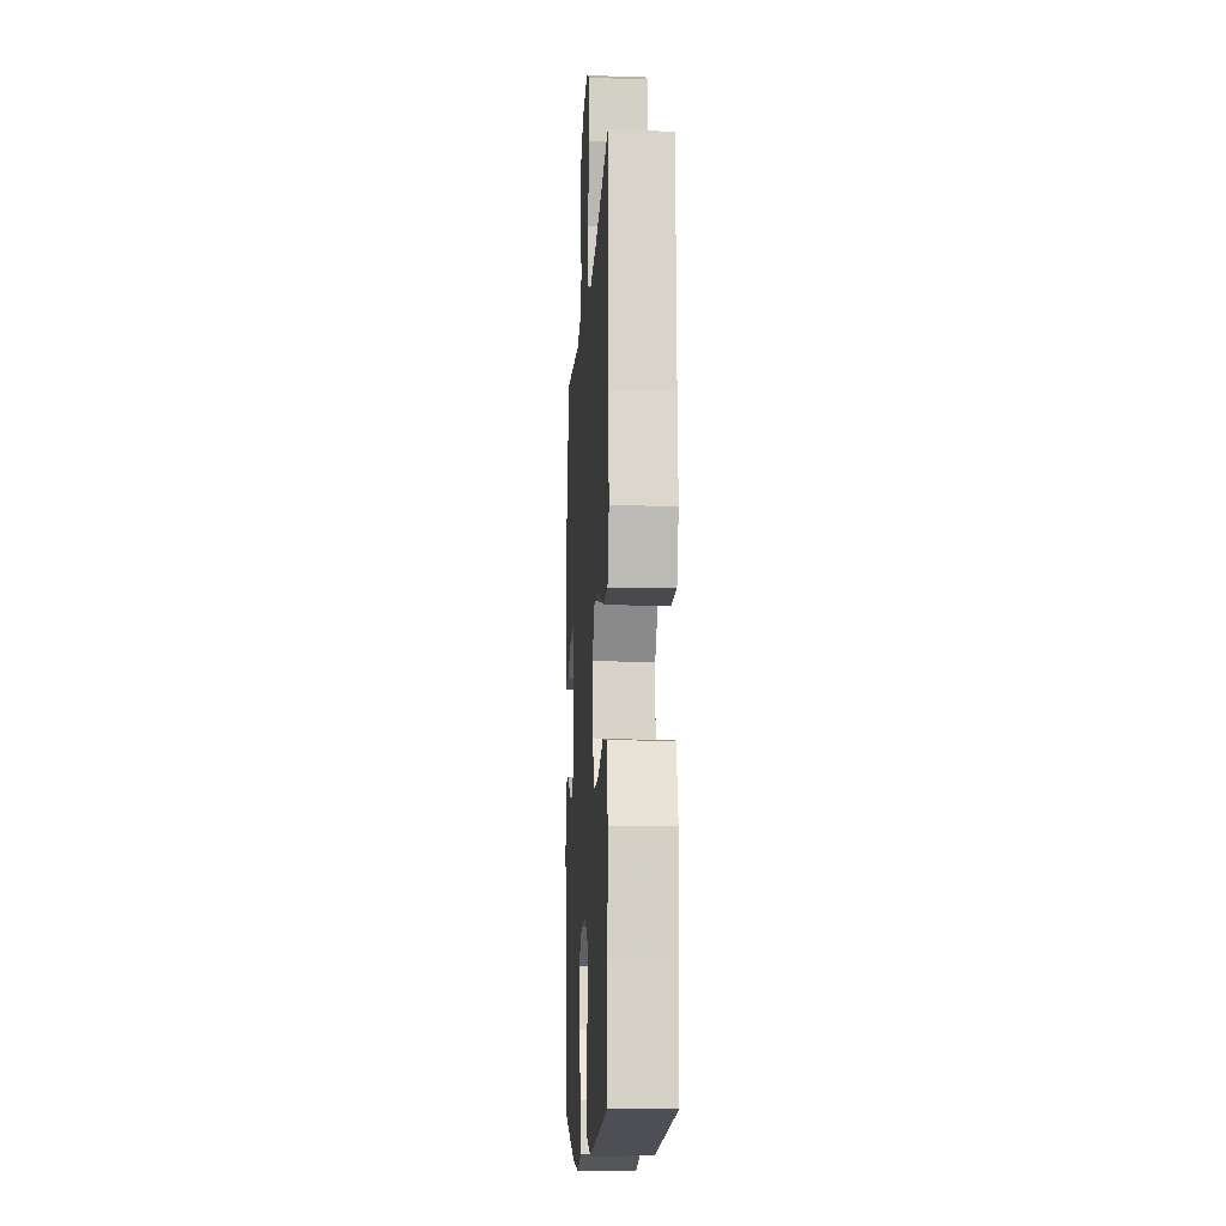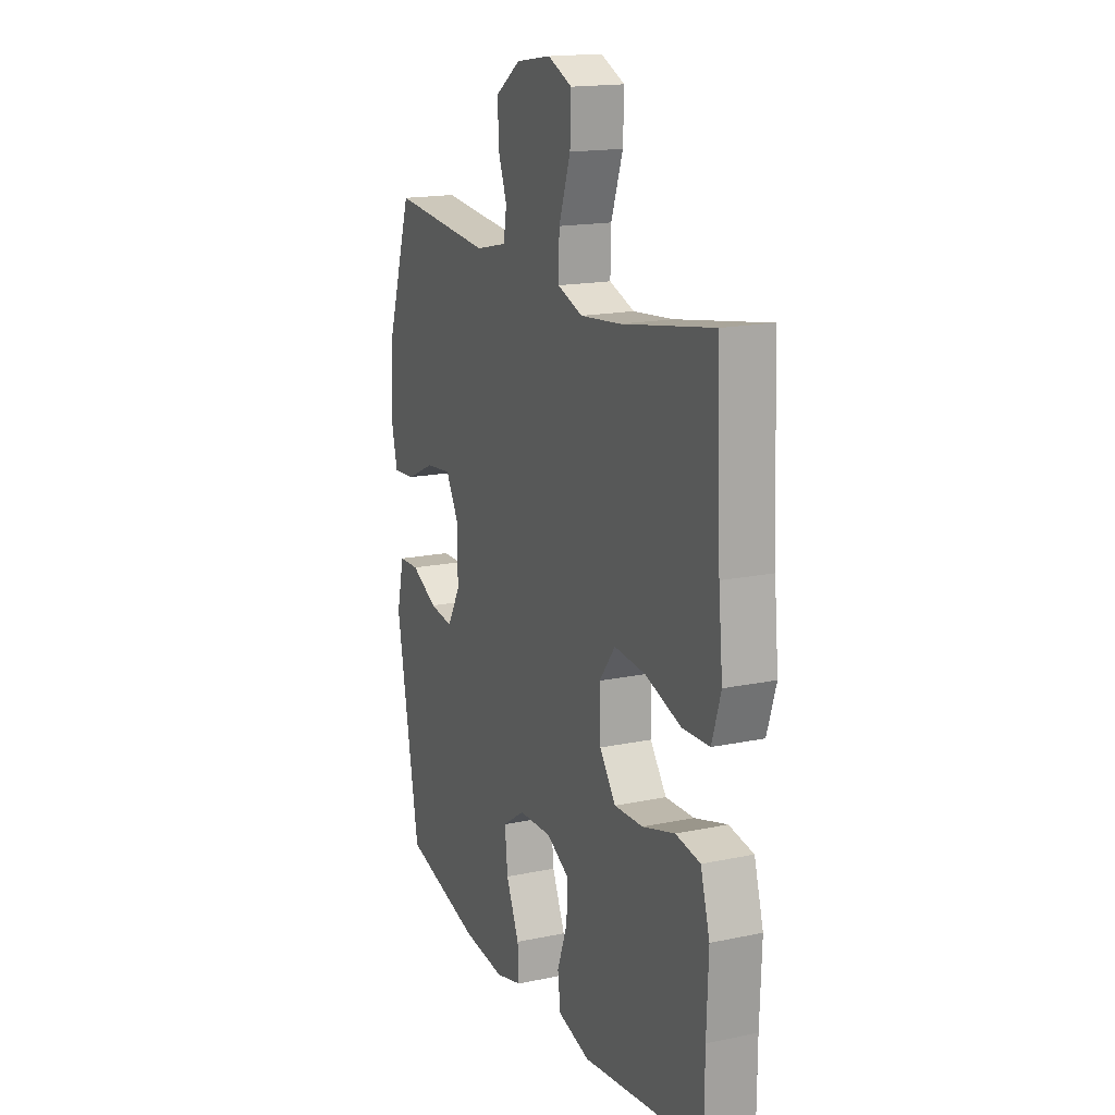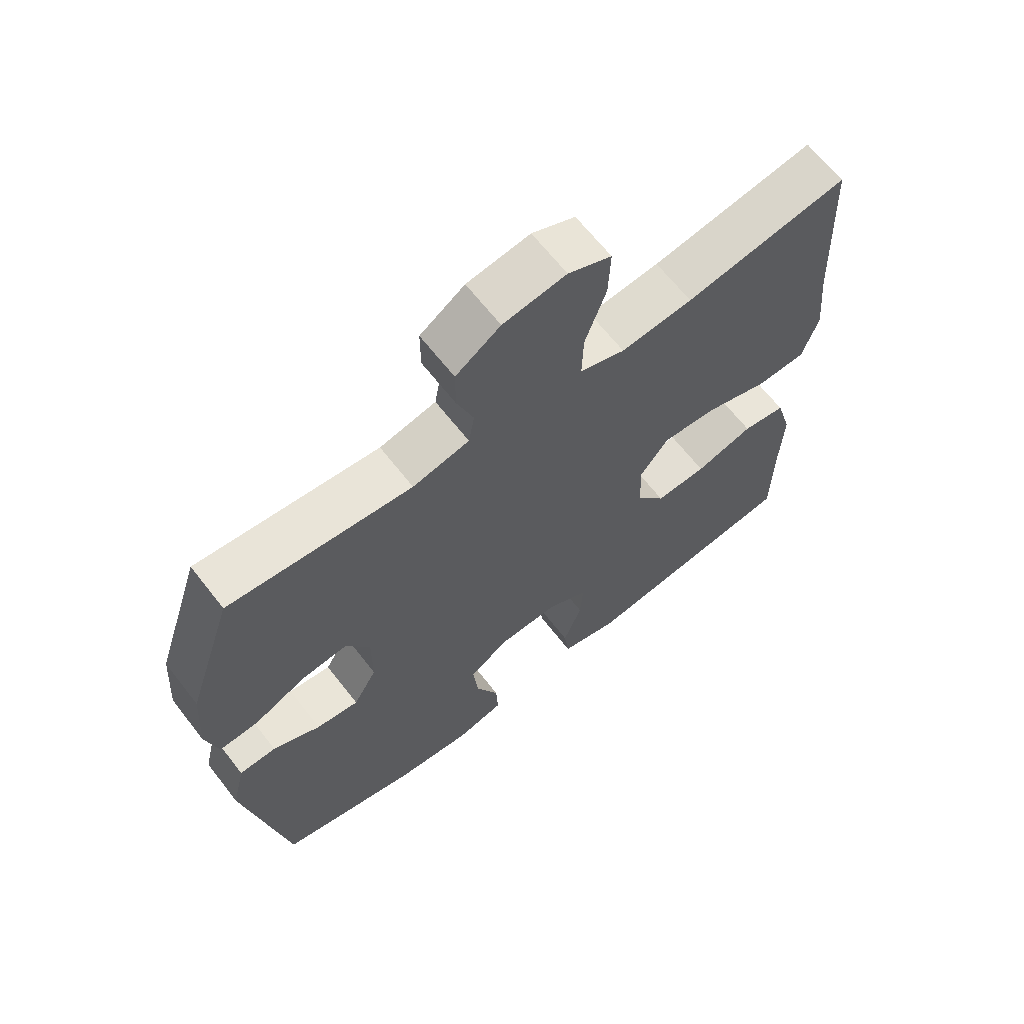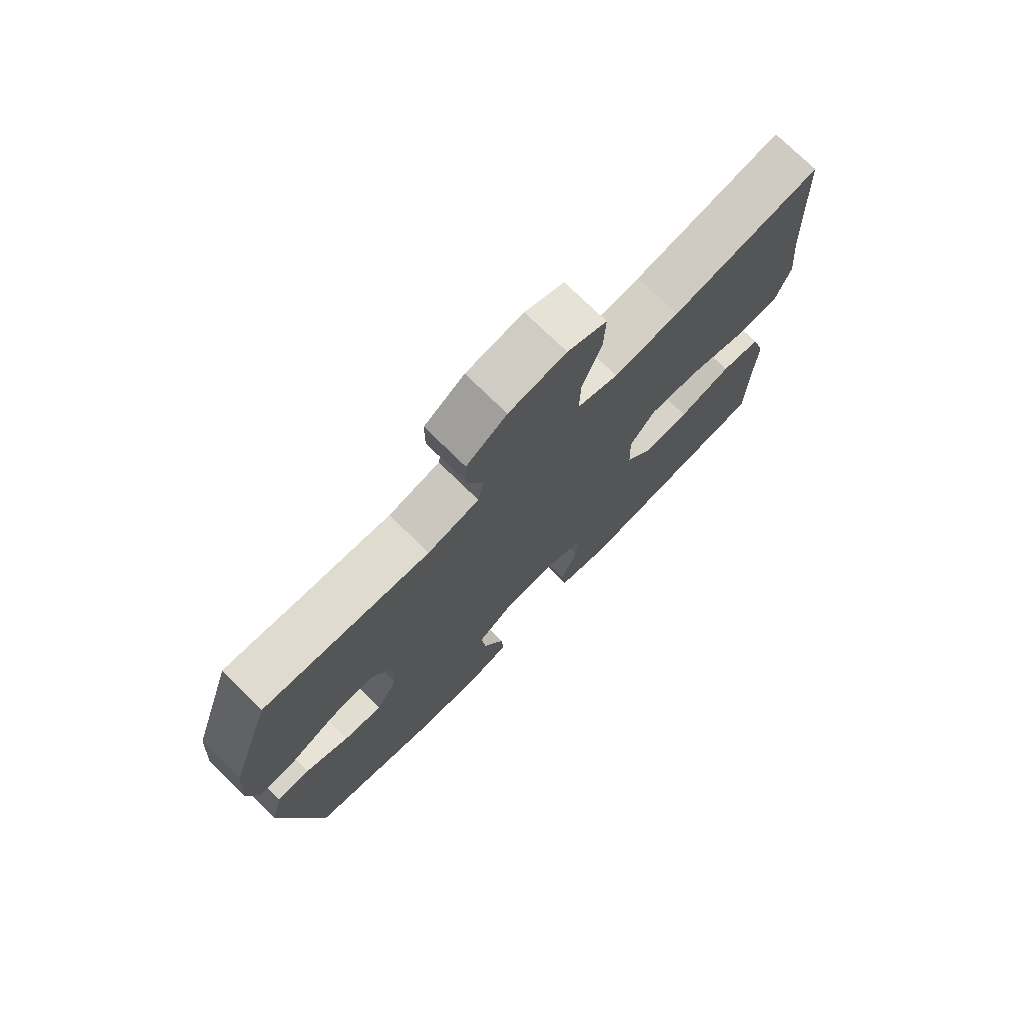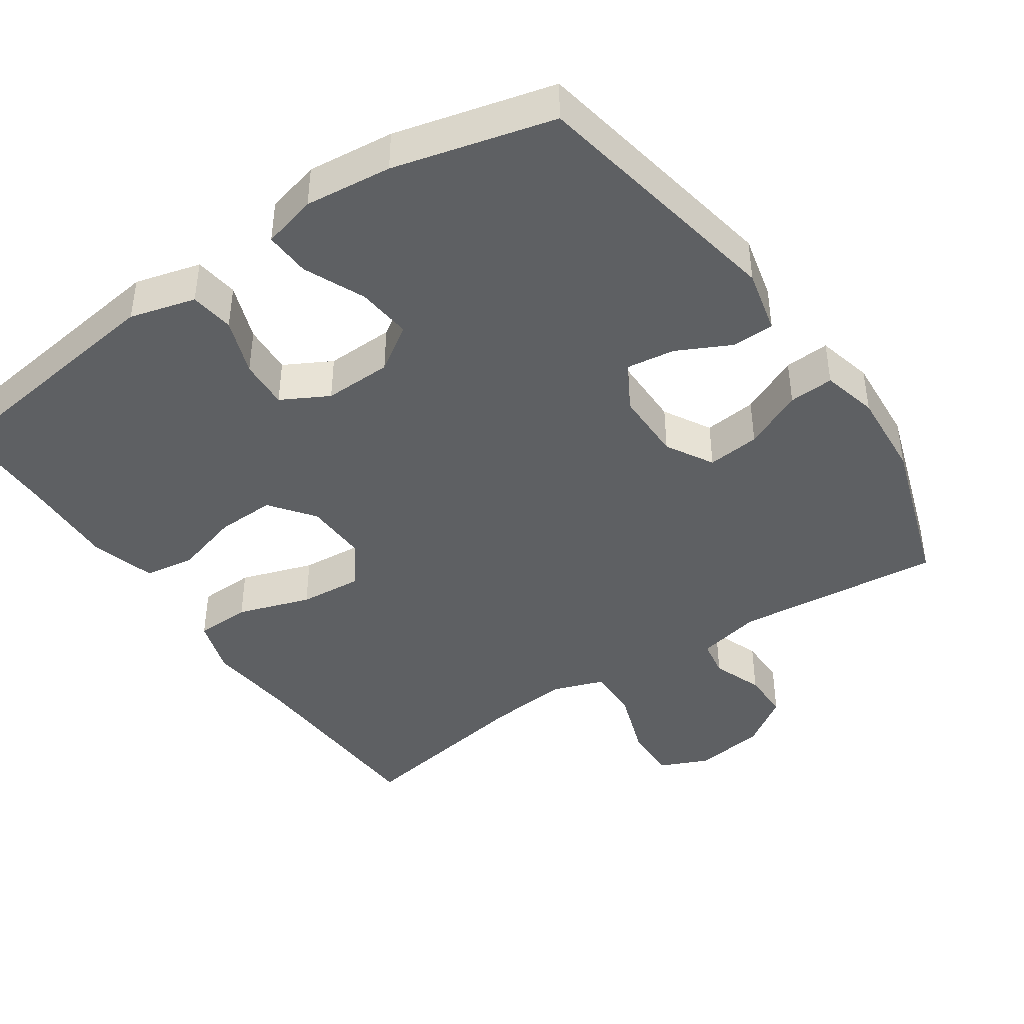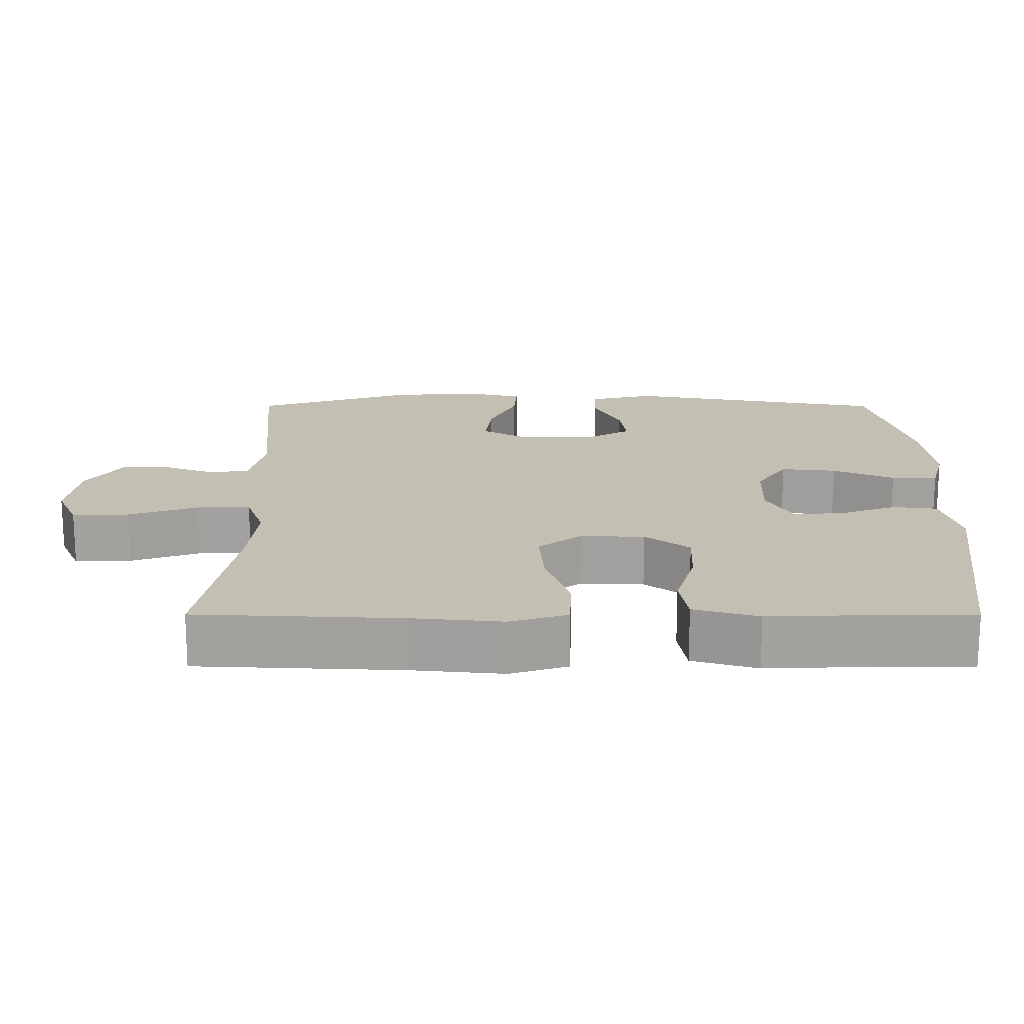
<metadata>
{"format":"obj","ext":"obj","renderer":"f3d","projection":"perspective","resolution":1024,"background":"white","views":[{"elev":-10.7,"azim":86.8,"up":"+Z"},{"elev":16.8,"azim":67.0,"up":"+Z"},{"elev":65.3,"azim":-37.9,"up":"+Z"},{"elev":74.9,"azim":-45.5,"up":"+Z"},{"elev":-42.5,"azim":-145.8,"up":"+Y"},{"elev":17.9,"azim":90.1,"up":"+Y"}]}
</metadata>
<code>
v -0.5 0.07 -0.5
v -0.566 0.07 -0.14
v -0.545 0.07 -0.051
v -0.487 0.07 -0.049
v -0.412 0.07 -0.086
v -0.345 0.07 -0.095
v -0.308 0.07 -0.03
v -0.308 0.07 0.068
v -0.345 0.07 0.133
v -0.418 0.07 0.125
v -0.5 0.07 0.087
v -0.562 0.07 0.083
v -0.581 0.07 0.16
v -0.572 0.07 0.283
v -0.5 0.07 0.5
v -0.213 0.07 0.473
v -0.124 0.07 0.493
v -0.115 0.07 0.546
v -0.141 0.07 0.616
v -0.141 0.07 0.684
v -0.071 0.07 0.732
v 0.028 0.07 0.747
v 0.096 0.07 0.717
v 0.093 0.07 0.639
v 0.06 0.07 0.544
v 0.058 0.07 0.47
v 0.129 0.07 0.445
v 0.242 0.07 0.456
v 0.5 0.07 0.5
v 0.513 0.07 0.218
v 0.525 0.07 0.095
v 0.5 0.07 0.016
v 0.423 0.07 0.013
v 0.322 0.07 0.046
v 0.234 0.07 0.053
v 0.189 0.07 -0.006
v 0.192 0.07 -0.094
v 0.238 0.07 -0.155
v 0.319 0.07 -0.152
v 0.411 0.07 -0.125
v 0.48 0.07 -0.136
v 0.506 0.07 -0.225
v 0.501 0.07 -0.357
v 0.5 0.07 -0.5
v 0.155 0.07 -0.547
v 0.064 0.07 -0.523
v 0.056 0.07 -0.462
v 0.085 0.07 -0.383
v 0.089 0.07 -0.314
v 0.024 0.07 -0.279
v -0.07 0.07 -0.282
v -0.133 0.07 -0.324
v -0.125 0.07 -0.4
v -0.088 0.07 -0.484
v -0.085 0.07 -0.547
v -0.16 0.07 -0.567
v -0.28 0.07 -0.555
v -0.5 0 -0.5
v -0.566 0 -0.14
v -0.545 0 -0.051
v -0.487 0 -0.049
v -0.412 0 -0.086
v -0.345 0 -0.095
v -0.308 0 -0.03
v -0.308 0 0.068
v -0.345 0 0.133
v -0.418 0 0.125
v -0.5 0 0.087
v -0.562 0 0.083
v -0.581 0 0.16
v -0.572 0 0.283
v -0.5 0 0.5
v -0.213 0 0.473
v -0.124 0 0.493
v -0.115 0 0.546
v -0.141 0 0.616
v -0.141 0 0.684
v -0.071 0 0.732
v 0.028 0 0.747
v 0.096 0 0.717
v 0.093 0 0.639
v 0.06 0 0.544
v 0.058 0 0.47
v 0.129 0 0.445
v 0.242 0 0.456
v 0.5 0 0.5
v 0.513 0 0.218
v 0.525 0 0.095
v 0.5 0 0.016
v 0.423 0 0.013
v 0.322 0 0.046
v 0.234 0 0.053
v 0.189 0 -0.006
v 0.192 0 -0.094
v 0.238 0 -0.155
v 0.319 0 -0.152
v 0.411 0 -0.125
v 0.48 0 -0.136
v 0.506 0 -0.225
v 0.501 0 -0.357
v 0.5 0 -0.5
v 0.155 0 -0.547
v 0.064 0 -0.523
v 0.056 0 -0.462
v 0.085 0 -0.383
v 0.089 0 -0.314
v 0.024 0 -0.279
v -0.07 0 -0.282
v -0.133 0 -0.324
v -0.125 0 -0.4
v -0.088 0 -0.484
v -0.085 0 -0.547
v -0.16 0 -0.567
v -0.28 0 -0.555
f 53 54 55 56
f 52 53 56 57
f 45 46 47 48
f 43 44 45 48
f 43 48 49
f 42 43 49 50
f 39 40 41 42
f 38 39 42 50
f 31 32 33 34
f 30 31 34 35
f 28 29 30 35
f 27 28 35 36
f 22 23 24 25
f 22 25 26
f 21 22 26
f 18 19 20 21
f 17 18 21 26
f 16 17 26 27
f 14 15 16
f 10 11 12 13
f 9 10 13 14
f 2 3 4 5
f 2 5 6
f 52 57 1 2
f 51 52 2 6
f 37 38 50 51
f 37 51 6 7
f 36 37 7 8
f 27 36 8 9
f 9 14 16 27
f 113 112 111 110
f 114 113 110 109
f 105 104 103 102
f 105 102 101 100
f 106 105 100
f 107 106 100 99
f 99 98 97 96
f 107 99 96 95
f 91 90 89 88
f 92 91 88 87
f 92 87 86 85
f 93 92 85 84
f 82 81 80 79
f 83 82 79
f 83 79 78
f 78 77 76 75
f 83 78 75 74
f 84 83 74 73
f 73 72 71
f 70 69 68 67
f 71 70 67 66
f 62 61 60 59
f 63 62 59
f 59 58 114 109
f 63 59 109 108
f 108 107 95 94
f 64 63 108 94
f 65 64 94 93
f 66 65 93 84
f 84 73 71 66
f 1 58 59 2
f 2 59 60 3
f 3 60 61 4
f 4 61 62 5
f 5 62 63 6
f 6 63 64 7
f 7 64 65 8
f 8 65 66 9
f 9 66 67 10
f 10 67 68 11
f 11 68 69 12
f 12 69 70 13
f 13 70 71 14
f 14 71 72 15
f 15 72 73 16
f 16 73 74 17
f 17 74 75 18
f 18 75 76 19
f 19 76 77 20
f 20 77 78 21
f 21 78 79 22
f 22 79 80 23
f 23 80 81 24
f 24 81 82 25
f 25 82 83 26
f 26 83 84 27
f 27 84 85 28
f 28 85 86 29
f 29 86 87 30
f 30 87 88 31
f 31 88 89 32
f 32 89 90 33
f 33 90 91 34
f 34 91 92 35
f 35 92 93 36
f 36 93 94 37
f 37 94 95 38
f 38 95 96 39
f 39 96 97 40
f 40 97 98 41
f 41 98 99 42
f 42 99 100 43
f 43 100 101 44
f 44 101 102 45
f 45 102 103 46
f 46 103 104 47
f 47 104 105 48
f 48 105 106 49
f 49 106 107 50
f 50 107 108 51
f 51 108 109 52
f 52 109 110 53
f 53 110 111 54
f 54 111 112 55
f 55 112 113 56
f 56 113 114 57
f 57 114 58 1

</code>
